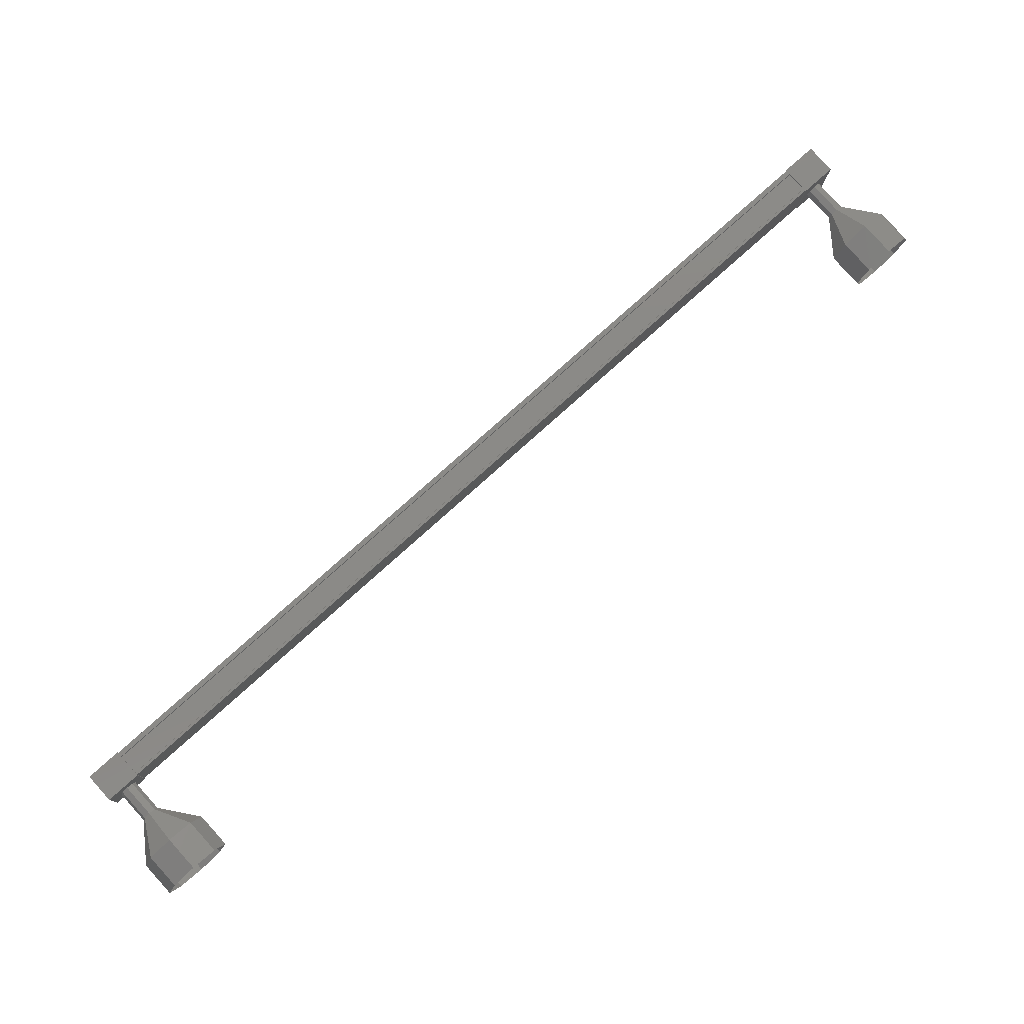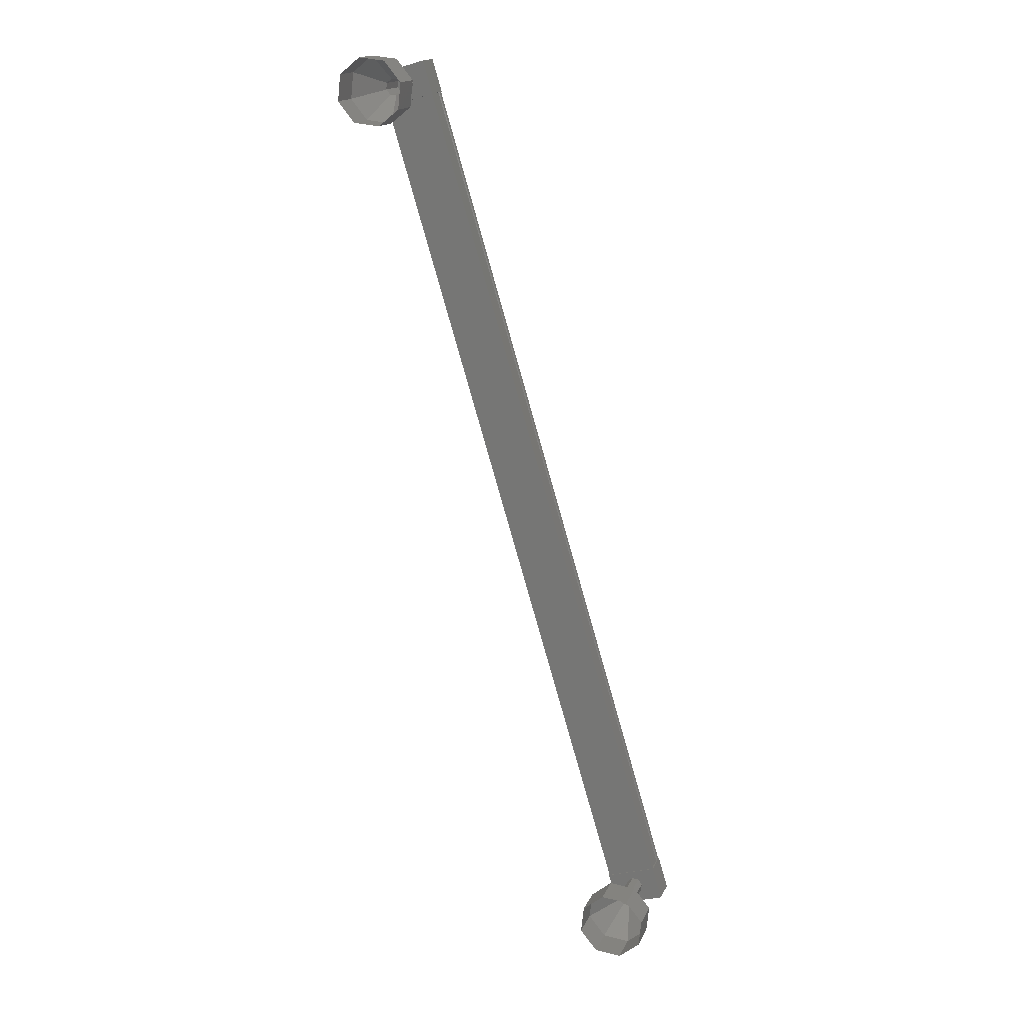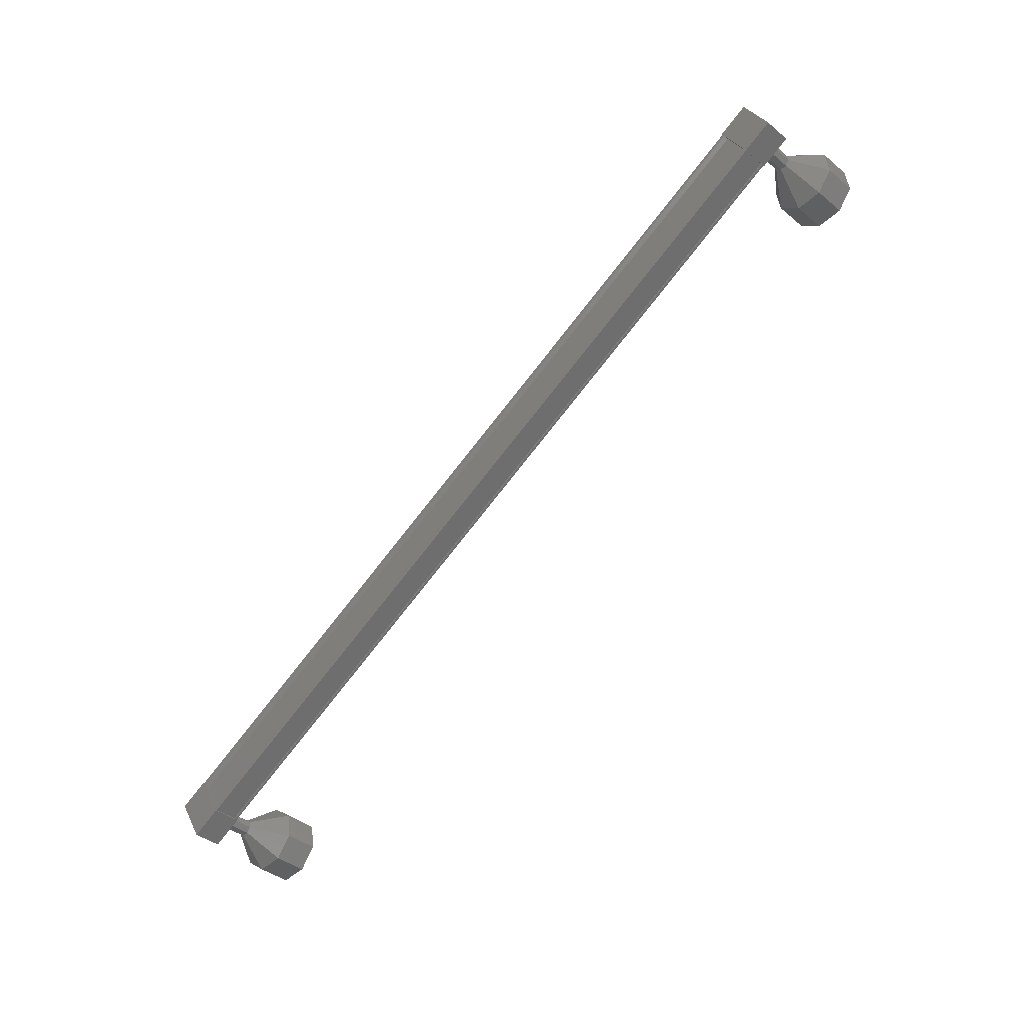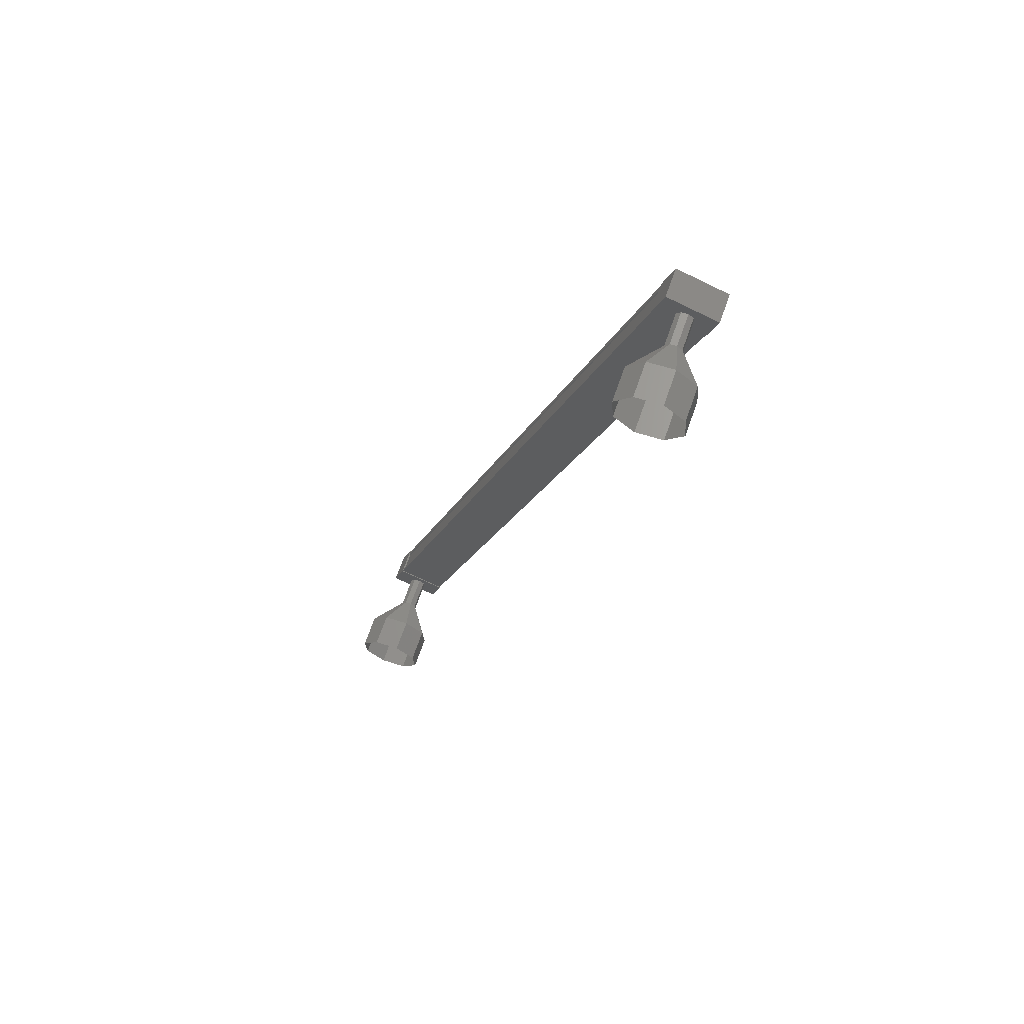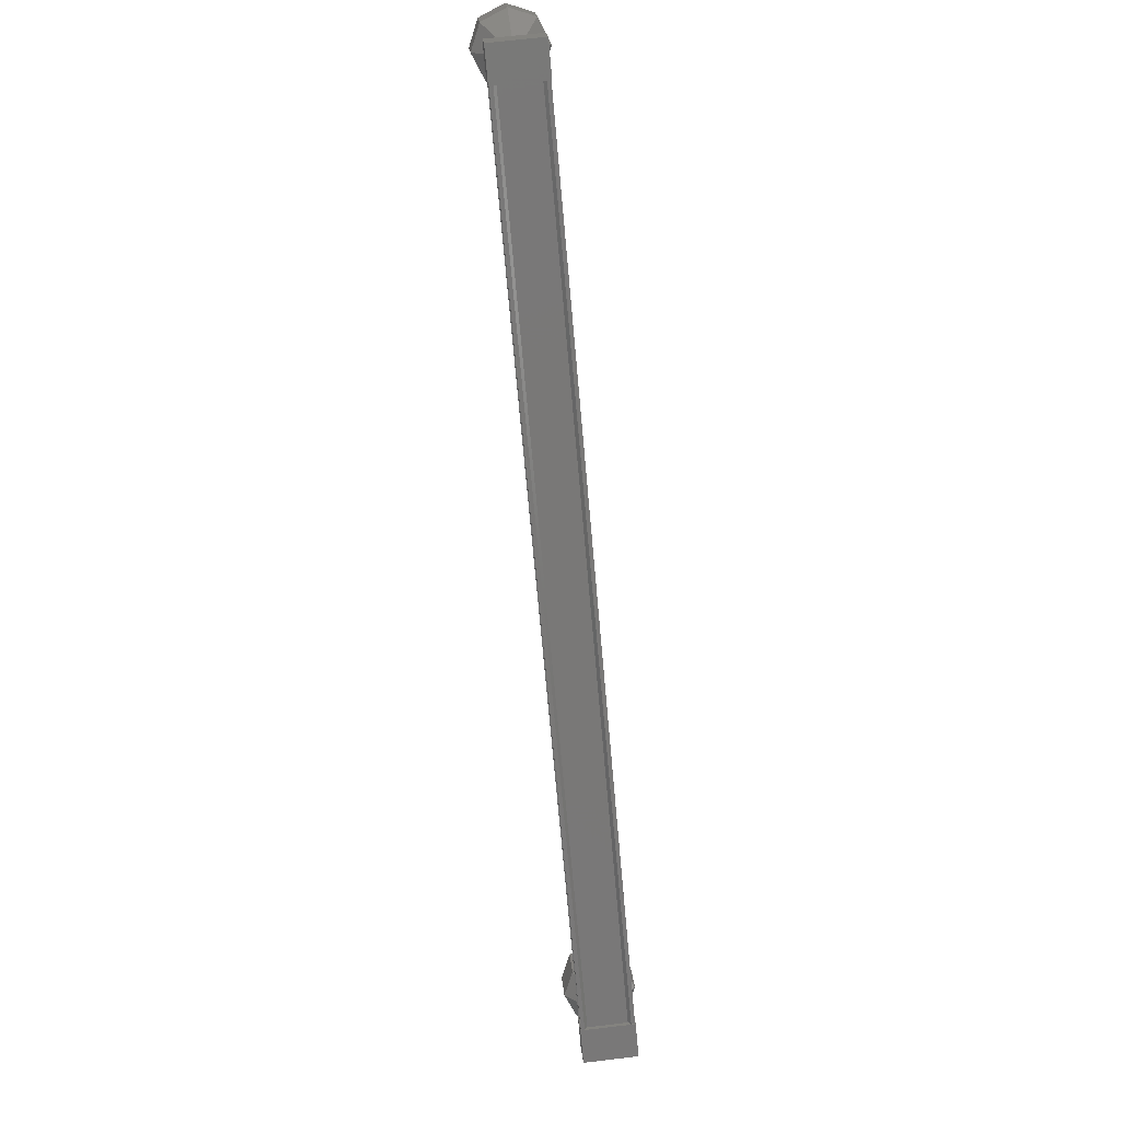
<metadata>
{"format":"stl","ext":"stl","renderer":"f3d","projection":"perspective","resolution":1024,"background":"white","views":[{"elev":-10.6,"azim":-91.7,"up":"+Z"},{"elev":-28.6,"azim":-156.0,"up":"+Y"},{"elev":29.6,"azim":68.2,"up":"+Y"},{"elev":-68.2,"azim":-26.1,"up":"+Y"},{"elev":67.3,"azim":173.2,"up":"+Z"}]}
</metadata>
<code>
# stl→obj: 117 verts, 152 faces
v -19.55 861.4 95.52
v -19.63 861.5 95.6
v -19.63 841.8 113.3
v -19.74 841.8 113.3
v -18.45 841.7 113.2
v -18.37 841.8 113.3
v -18.37 861.5 95.6
v -18.26 841.8 113.3
v -18.26 861.5 95.6
v -18.26 841.3 112.8
v -18.26 861 95.06
v -18.3 841.3 112.8
v -18.3 861 95.07
v -18.3 861.4 95.5
v -19.55 841.7 113.2
v -18.45 861.4 95.52
v -18.26 861.4 95.51
v -18.26 841.7 113.2
v -18.3 841.7 113.2
v -19.75 841.5 113.6
v -18.25 840.9 113
v -18.25 841.5 113.6
v -18.25 842.2 112.9
v -19.75 842.2 112.9
v -18.25 841.7 112.3
v -19.75 841.7 112.3
v -19.75 840.9 113
v -18.25 861 96.01
v -19.75 861 96.01
v -18.25 860.5 95.38
v -19.75 860.5 95.38
v -19.75 861.2 94.72
v -19.75 861.8 95.34
v -18.25 861.8 95.34
v -18.25 861.2 94.72
v -19.74 861.5 95.6
v -19.74 861.4 95.51
v -19.74 841.7 113.2
v -19.7 861.4 95.5
v -19.7 841.7 113.2
v -19.7 861 95.07
v -19.7 841.3 112.8
v -19.74 861 95.06
v -19.74 841.3 112.8
v -19.74 860.9 95.01
v -19.74 841.3 112.7
v -18.26 860.9 95.01
v -18.26 841.3 112.7
v -19 860.4 94.21
v -19 860.3 92.96
v -19.18 860.3 94.26
v -19.71 860 93.16
v -19.25 860.2 94.37
v -20 859.5 93.63
v -19.18 860.1 94.49
v -19.71 859 94.1
v -19 860 94.54
v -19 858.8 94.3
v -18.82 860.1 94.49
v -18.29 859 94.1
v -18.75 860.2 94.37
v -18 859.5 93.63
v -18.82 860.3 94.26
v -18.29 860 93.16
v -19 841.6 112.5
v -19 840.9 111.7
v -19.18 841.5 112.5
v -19.18 840.8 111.8
v -19.25 841.4 112.7
v -19.25 840.7 111.9
v -19.18 841.2 112.8
v -19.18 840.6 112
v -19 841.2 112.8
v -19 840.5 112.1
v -18.82 841.2 112.8
v -18.82 840.6 112
v -18.75 841.4 112.7
v -18.75 840.7 111.9
v -18.82 841.5 112.5
v -18.82 840.8 111.8
v -19 840.8 110.5
v -19 840.1 109.8
v -19.71 840.6 110.7
v -19.71 839.9 110
v -20 840 111.2
v -20 839.4 110.4
v -19.71 839.5 111.6
v -19.71 838.8 110.9
v -19 839.3 111.8
v -19 838.6 111.1
v -18.29 839.5 111.6
v -18.29 838.8 110.9
v -18 840 111.2
v -18 839.4 110.4
v -18.29 840.6 110.7
v -18.29 839.9 110
v -19 840.9 111.8
v -19 861 94.94
v -19 860.4 94.2
v -19.18 861 94.99
v -19.18 860.3 94.25
v -19.25 860.9 95.11
v -19.18 860.7 95.23
v -19 860.7 95.28
v -19 860 94.53
v -18.82 860.7 95.23
v -18.75 860.9 95.11
v -18.82 861 94.99
v -18.82 860.3 94.25
v -18.29 859.4 92.42
v -19 859.6 92.22
v -19.71 859.4 92.42
v -20 858.9 92.89
v -19.71 858.3 93.36
v -19 858.1 93.56
v -18.29 858.3 93.36
v -18 858.9 92.89
f 1 2 3
f 3 2 4
f 5 6 7
f 7 6 8
f 8 9 7
f 10 11 12
f 12 11 13
f 13 14 12
f 3 15 1
f 1 15 5
f 5 16 1
f 7 16 5
f 9 8 17
f 17 8 18
f 18 14 17
f 19 14 18
f 12 14 19
f 20 21 22
f 22 21 23
f 23 24 22
f 25 24 23
f 26 24 25
f 25 21 26
f 26 21 27
f 27 21 20
f 20 24 27
f 22 24 20
f 28 29 30
f 30 29 31
f 31 32 30
f 29 32 31
f 33 32 29
f 29 34 33
f 33 34 32
f 32 34 35
f 35 30 32
f 34 30 35
f 28 30 34
f 34 29 28
f 2 36 4
f 4 36 37
f 37 38 4
f 39 38 37
f 40 38 39
f 39 41 40
f 40 41 42
f 42 41 43
f 43 44 42
f 45 44 43
f 46 44 45
f 45 47 46
f 46 47 48
f 48 47 10
f 25 23 21
f 24 26 27
f 47 11 10
f 49 50 51
f 51 50 52
f 52 53 51
f 54 53 52
f 55 53 54
f 54 56 55
f 55 56 57
f 57 56 58
f 58 59 57
f 60 59 58
f 61 59 60
f 60 62 61
f 61 62 63
f 63 62 64
f 64 49 63
f 50 49 64
f 65 66 67
f 67 66 68
f 68 69 67
f 70 69 68
f 71 69 70
f 70 72 71
f 71 72 73
f 73 72 74
f 74 75 73
f 76 75 74
f 77 75 76
f 76 78 77
f 77 78 79
f 79 78 80
f 80 65 79
f 66 65 80
f 81 82 83
f 83 82 84
f 84 85 83
f 86 85 84
f 87 85 86
f 86 88 87
f 87 88 89
f 89 88 90
f 90 91 89
f 92 91 90
f 93 91 92
f 92 94 93
f 93 94 95
f 95 94 96
f 96 81 95
f 82 81 96
f 97 81 68
f 68 81 83
f 83 70 68
f 85 70 83
f 72 70 85
f 85 87 72
f 72 87 74
f 74 87 89
f 89 76 74
f 91 76 89
f 78 76 91
f 91 93 78
f 78 93 80
f 80 93 95
f 95 97 80
f 81 97 95
f 98 99 100
f 100 99 101
f 101 102 100
f 53 102 101
f 103 102 53
f 53 55 103
f 103 55 104
f 104 55 105
f 105 106 104
f 59 106 105
f 107 106 59
f 59 61 107
f 107 61 108
f 108 61 109
f 109 98 108
f 99 98 109
f 64 110 50
f 50 110 111
f 111 52 50
f 112 52 111
f 54 52 112
f 112 113 54
f 54 113 56
f 56 113 114
f 114 58 56
f 115 58 114
f 60 58 115
f 115 116 60
f 60 116 62
f 62 116 117
f 117 64 62
f 110 64 117

</code>
